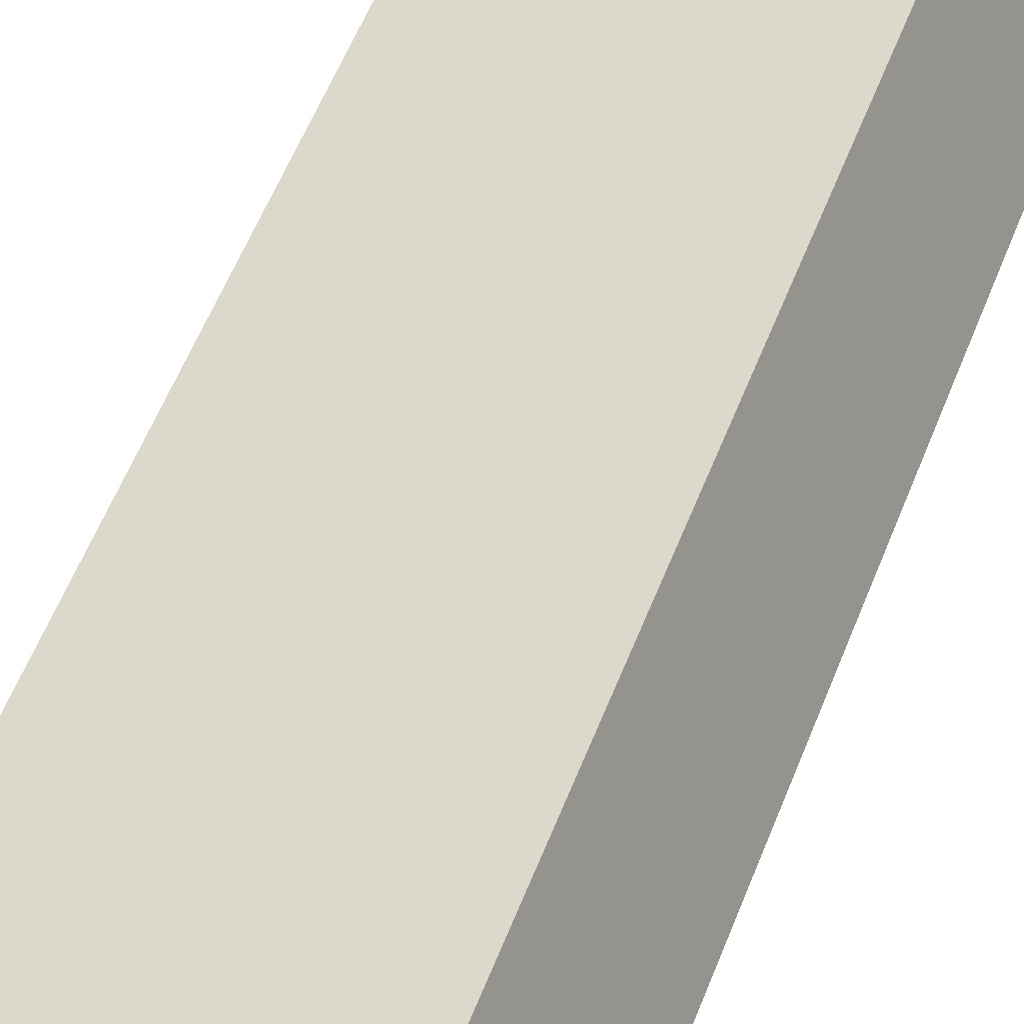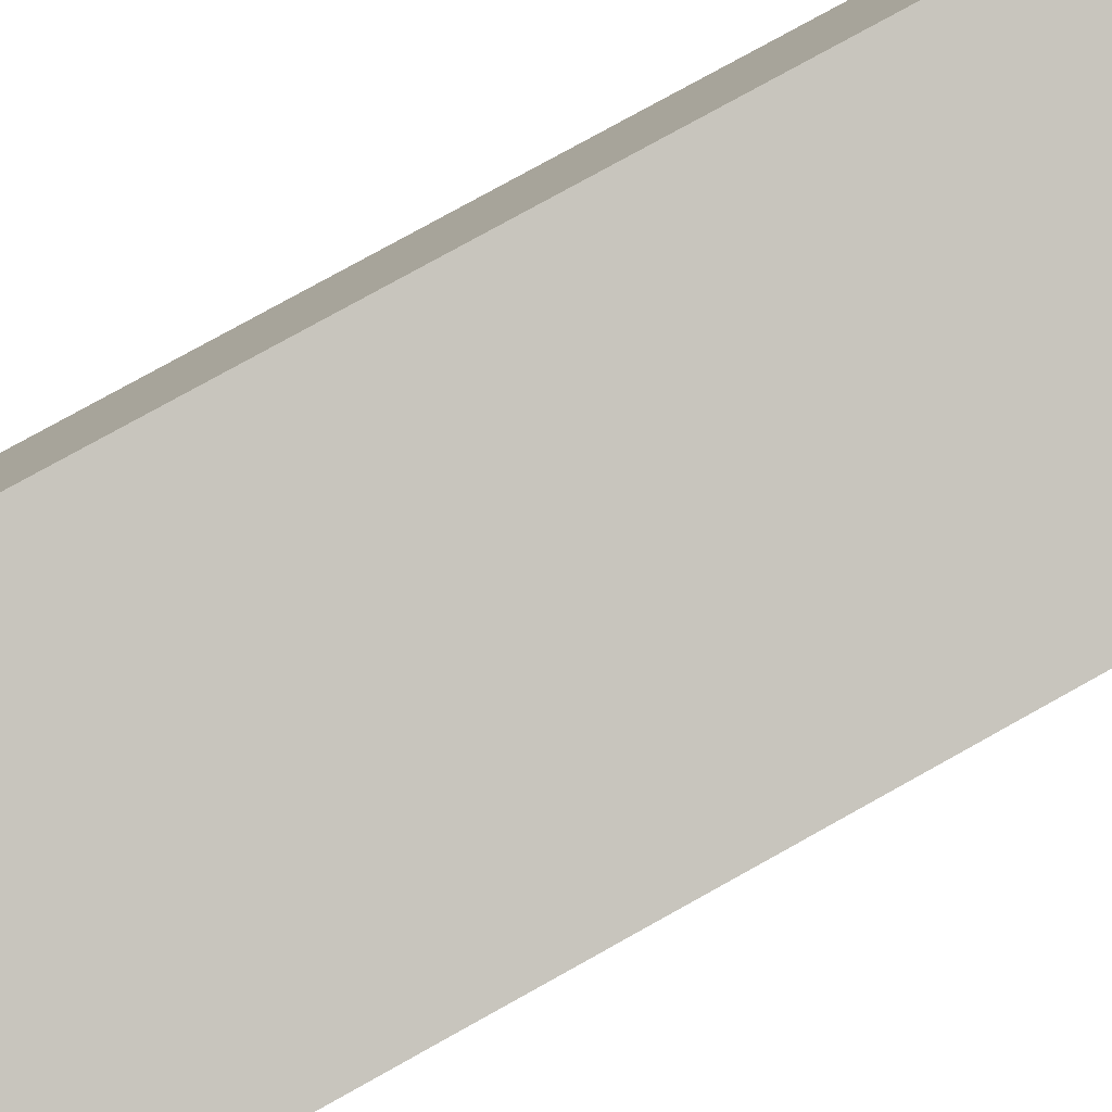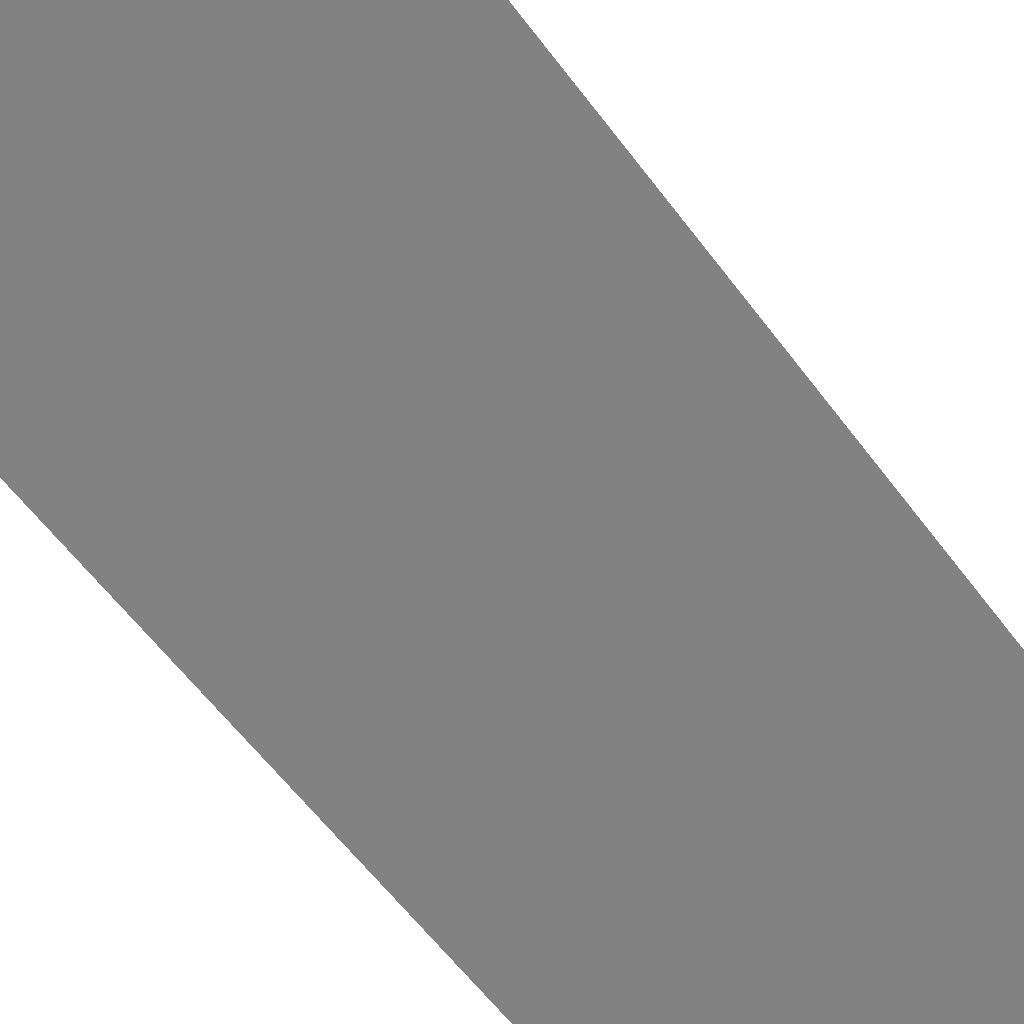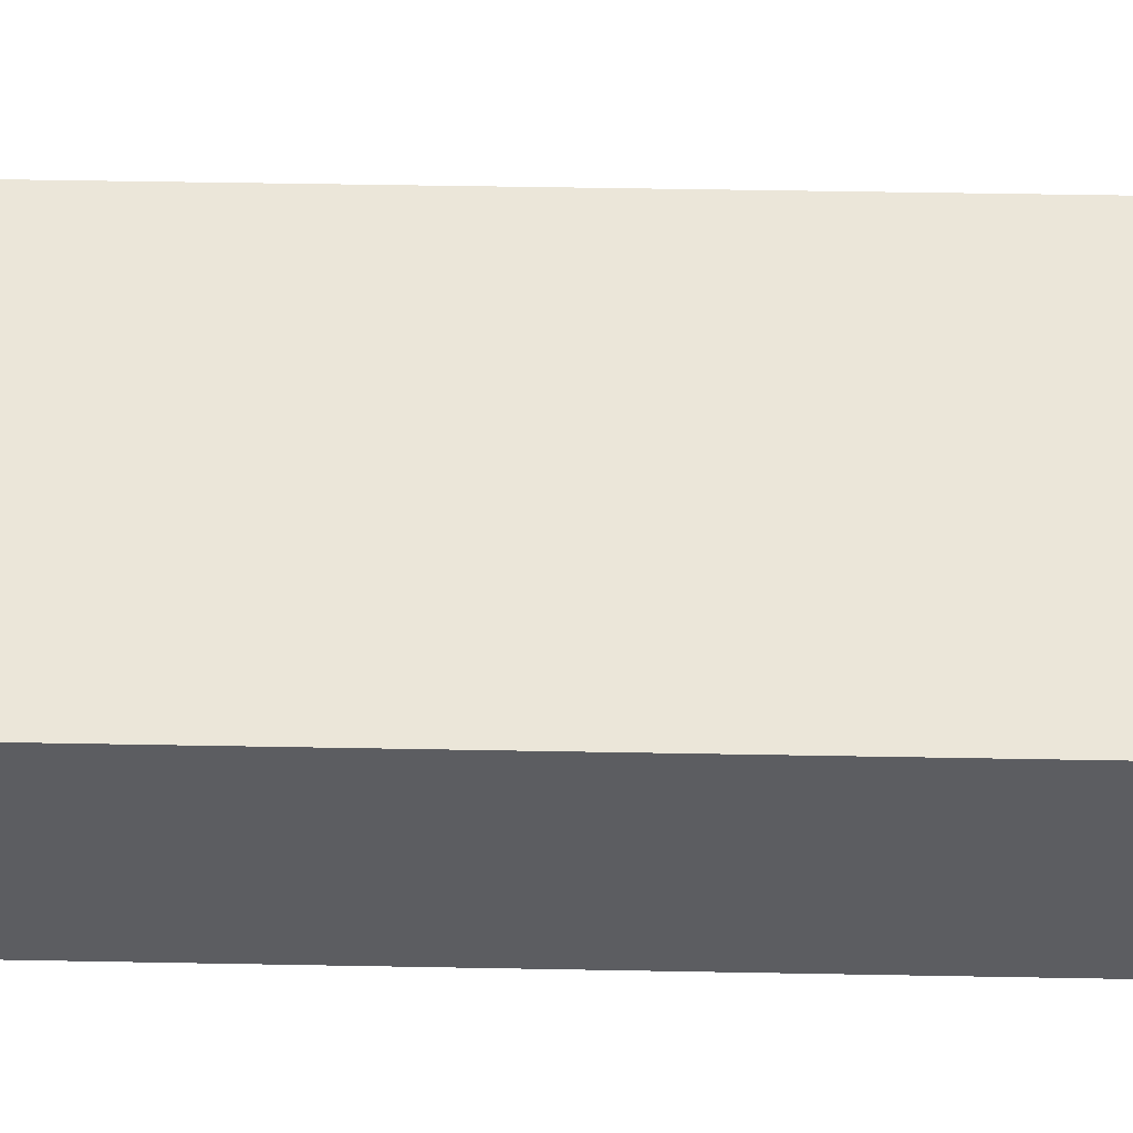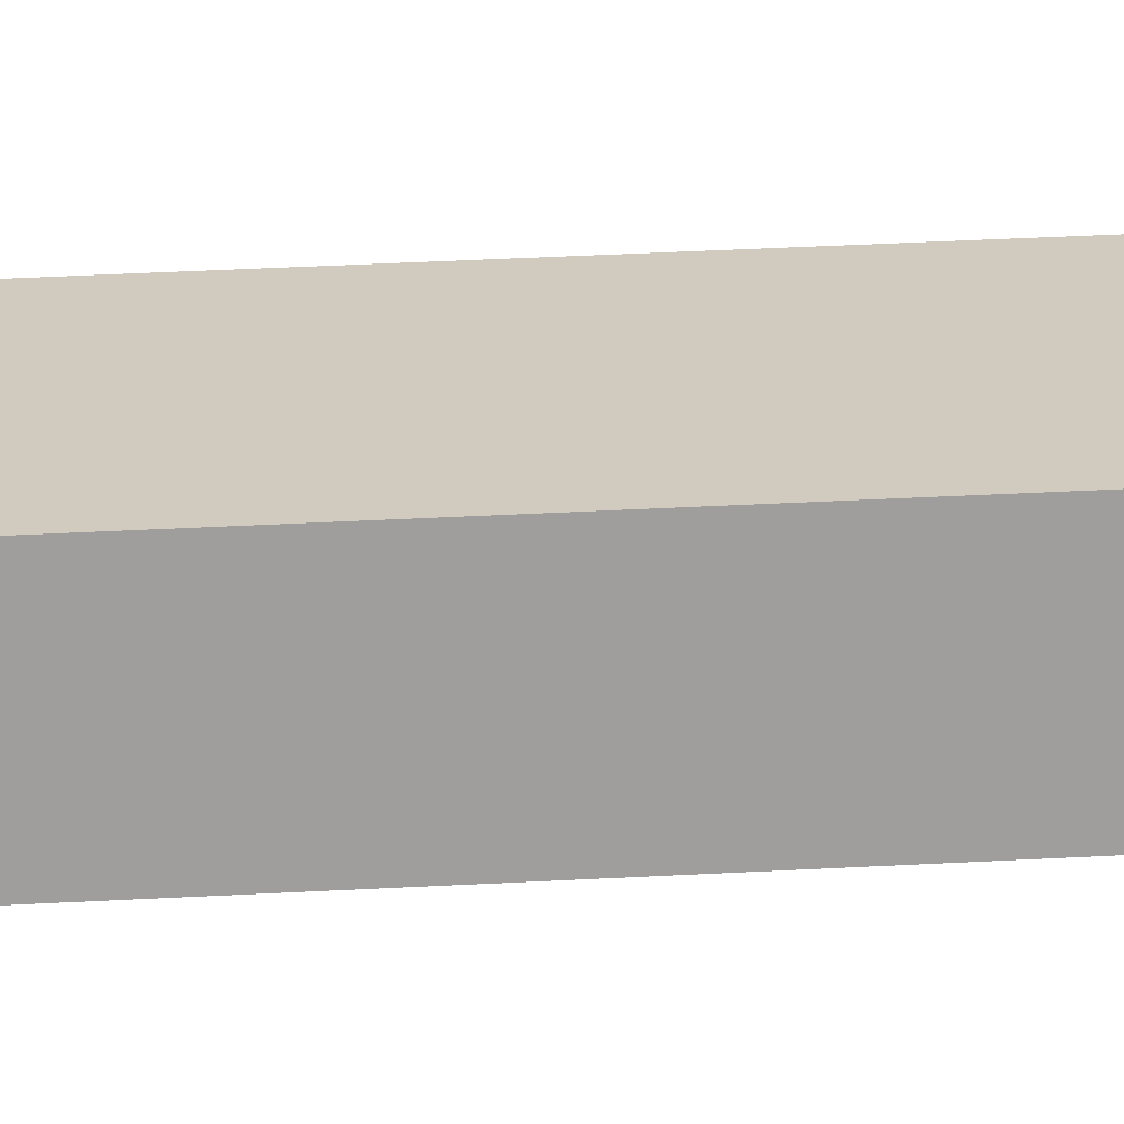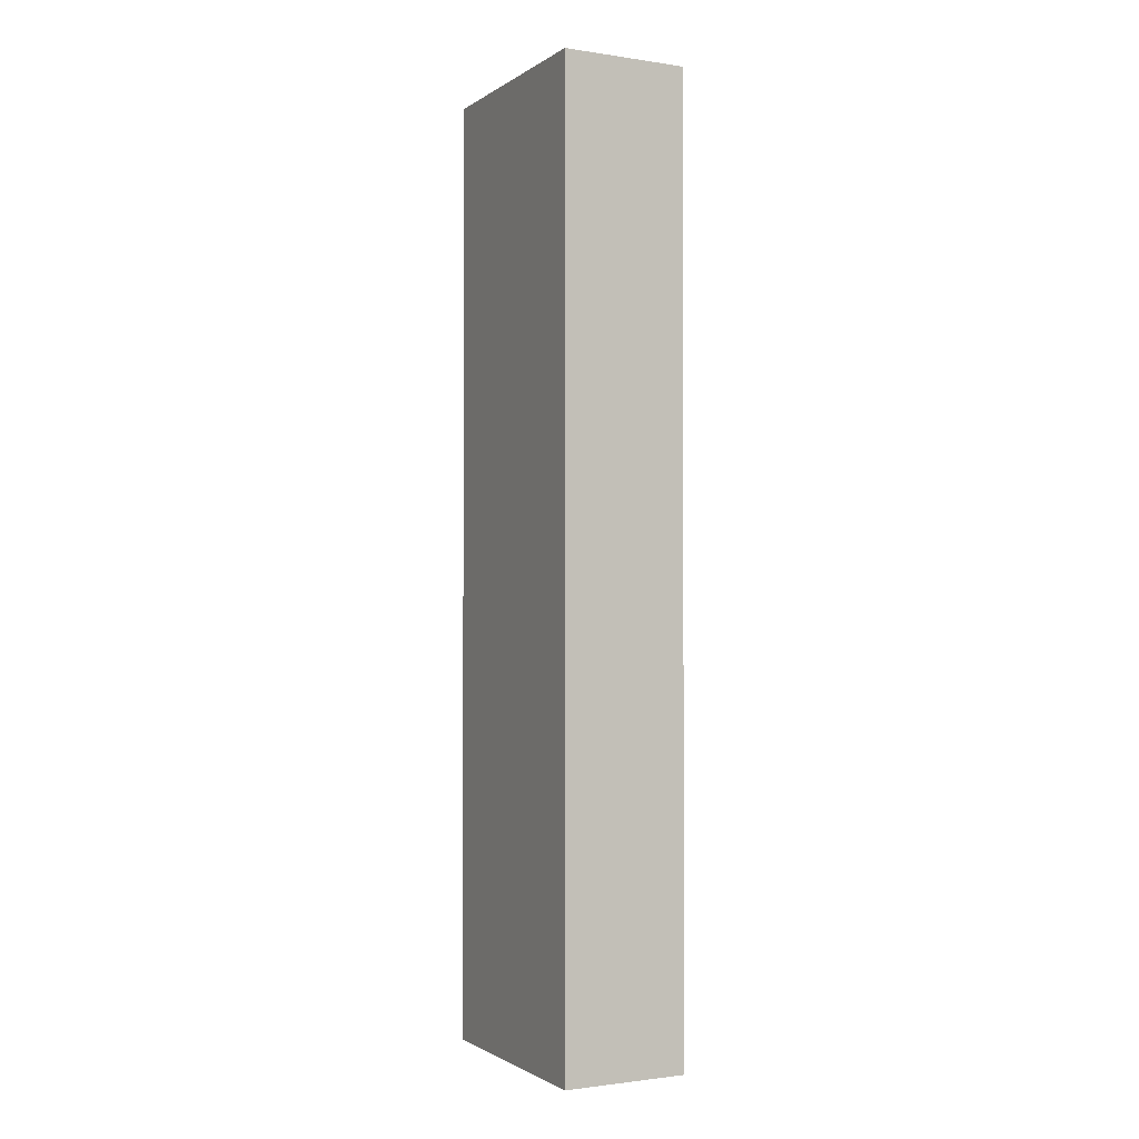
<metadata>
{"format":"obj","ext":"obj","renderer":"f3d","projection":"perspective","resolution":1024,"background":"white","views":[{"elev":53.0,"azim":-159.7,"up":"+Z"},{"elev":74.3,"azim":60.5,"up":"+Z"},{"elev":-49.9,"azim":-146.7,"up":"+Z"},{"elev":36.6,"azim":91.5,"up":"+Z"},{"elev":42.0,"azim":-93.6,"up":"+Z"},{"elev":-1.4,"azim":-96.5,"up":"+Y"}]}
</metadata>
<code>
v  0 8.77 5.37e-16
v  2.475 8.77 0.421
v  2.12 8.77 -0.727
v  0.451 8.77 1.087
v  2.475 -2.578e-17 0.421
v  2.12 4.452e-17 -0.727
v  0 0 0
v  0.451 -6.656e-17 1.087
g defaultobject
f 1 2 3
f 2 1 4
f 5 3 2
f 3 5 6
f 6 1 3
f 1 6 7
f 7 4 1
f 4 7 8
f 8 2 4
f 2 8 5
f 5 7 6
f 7 5 8

</code>
